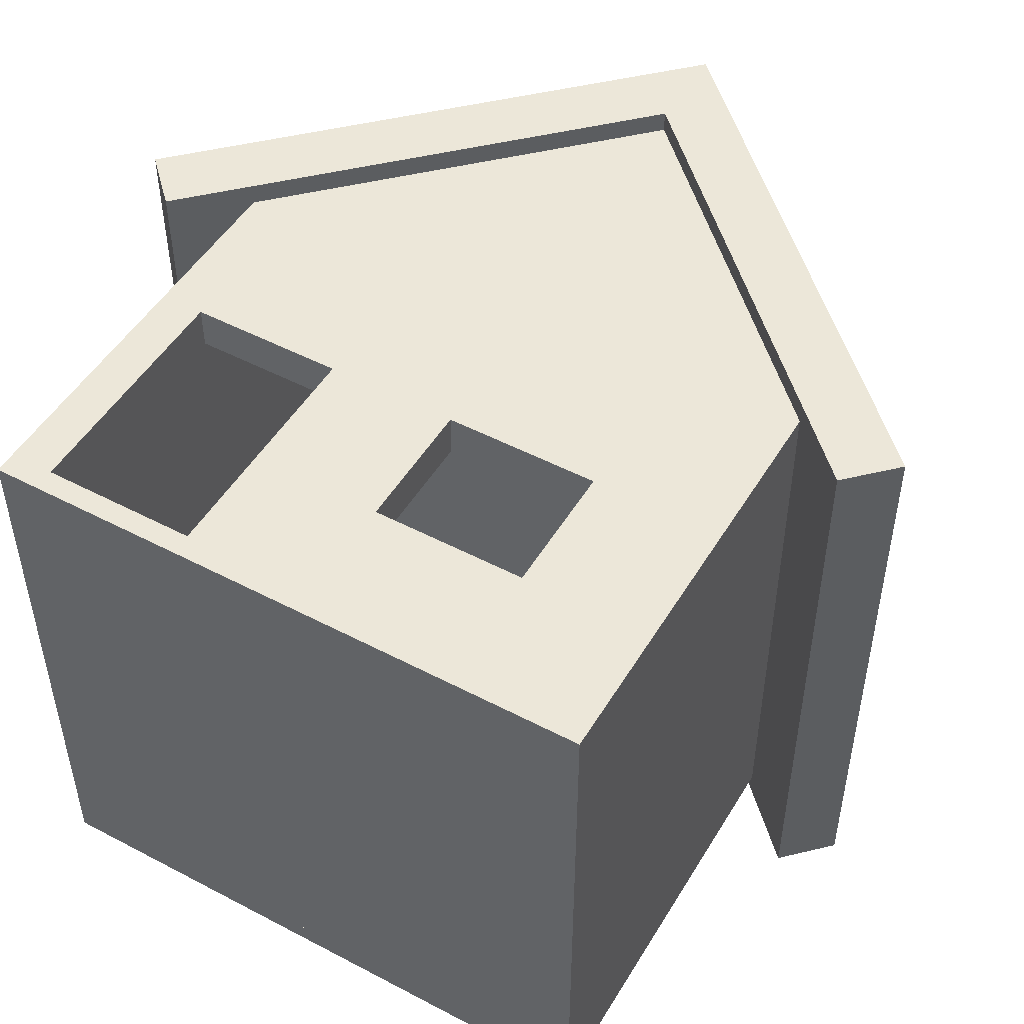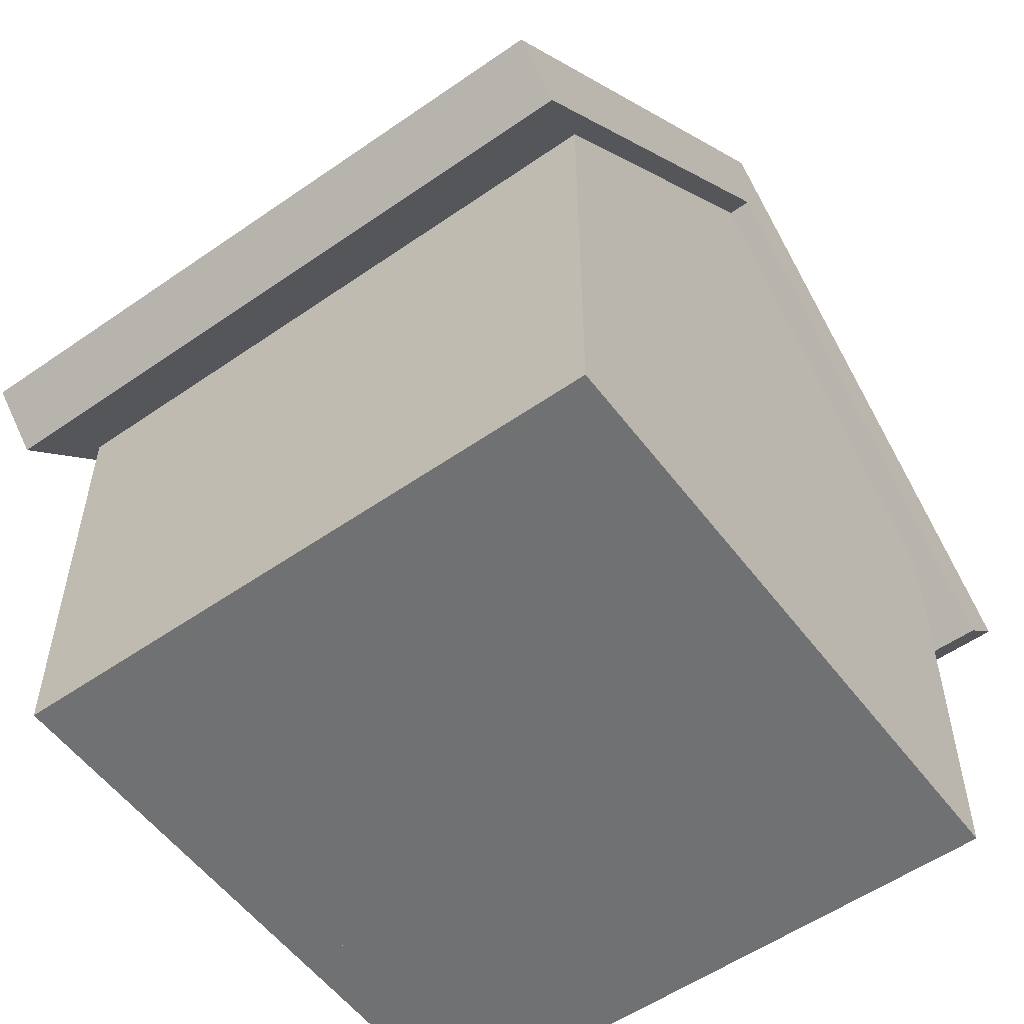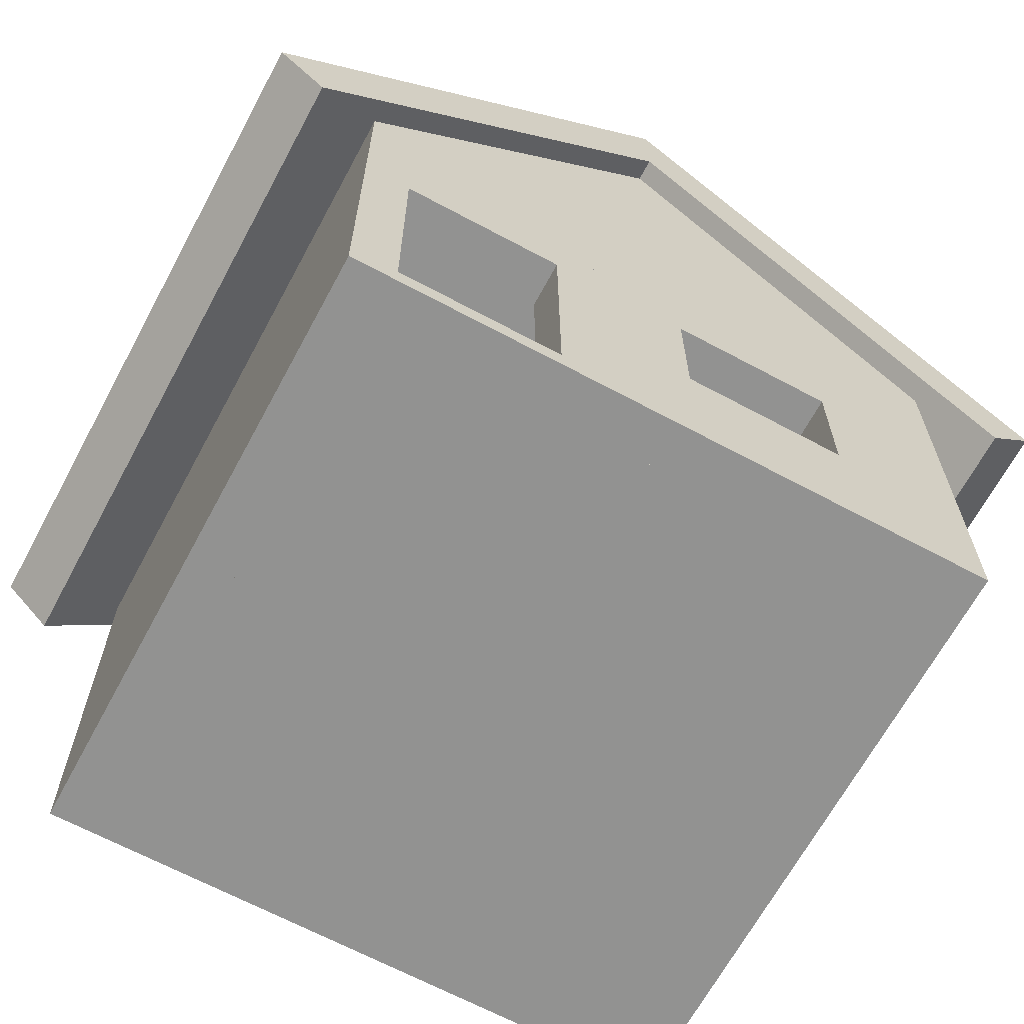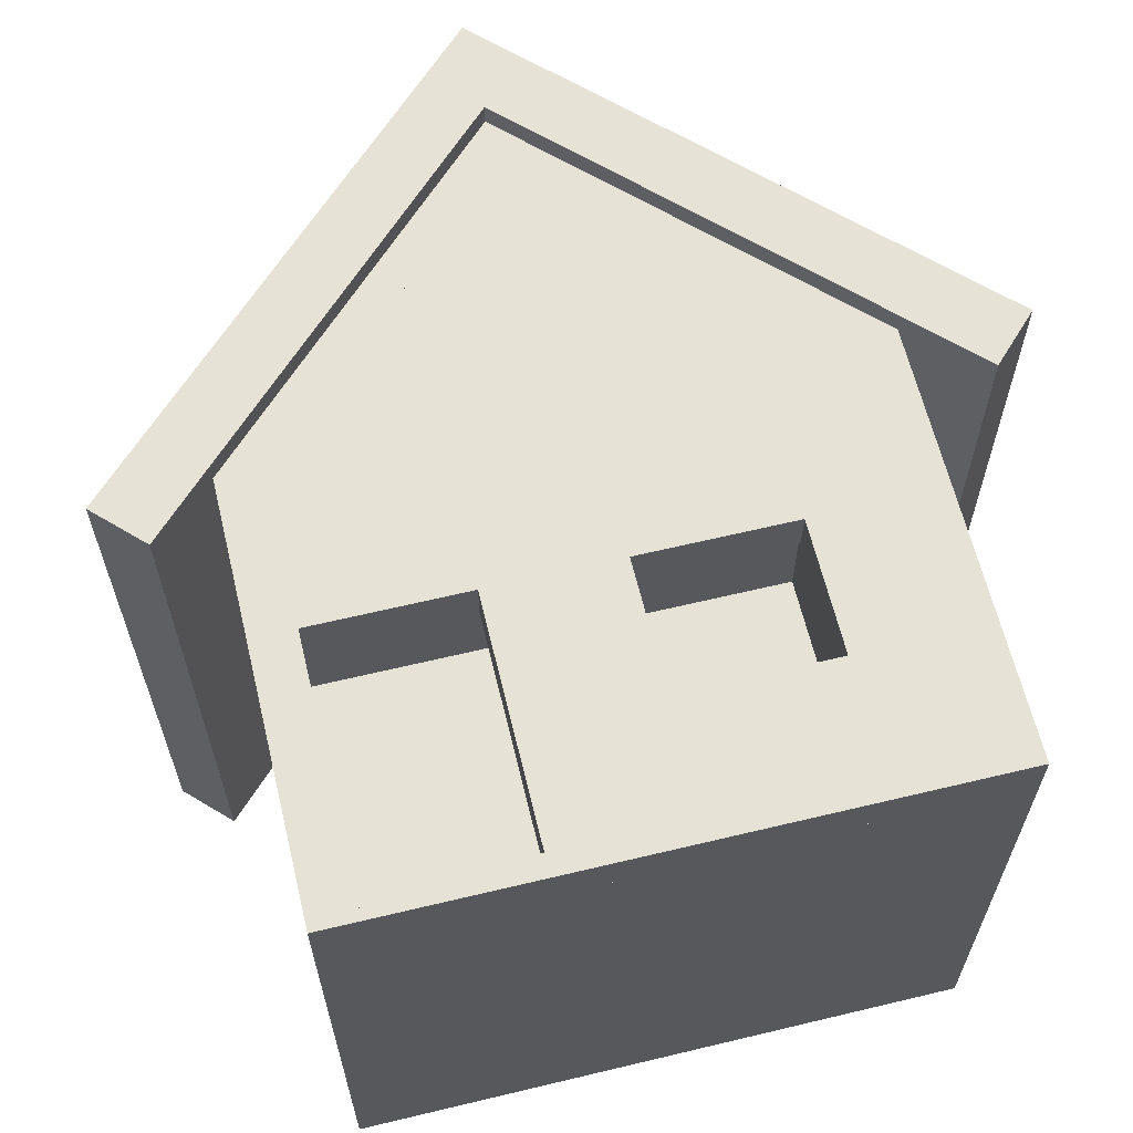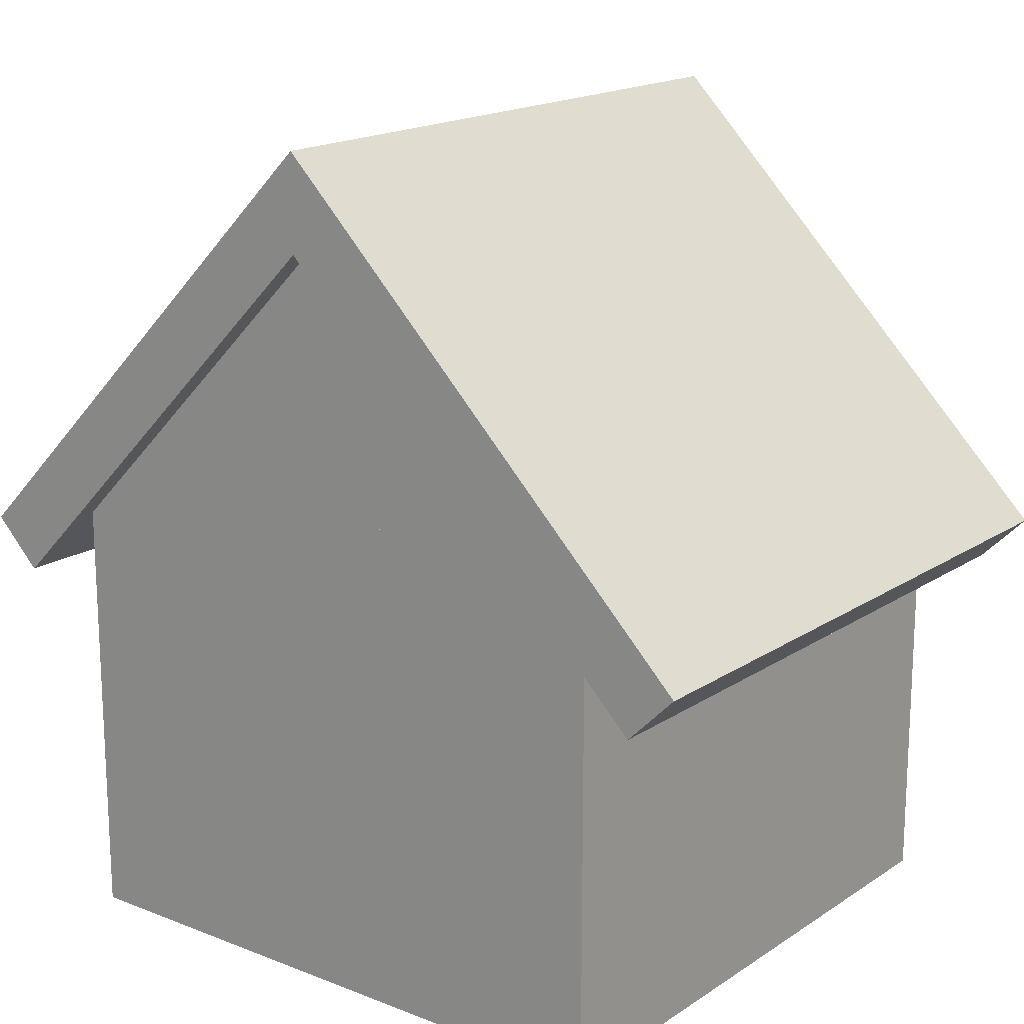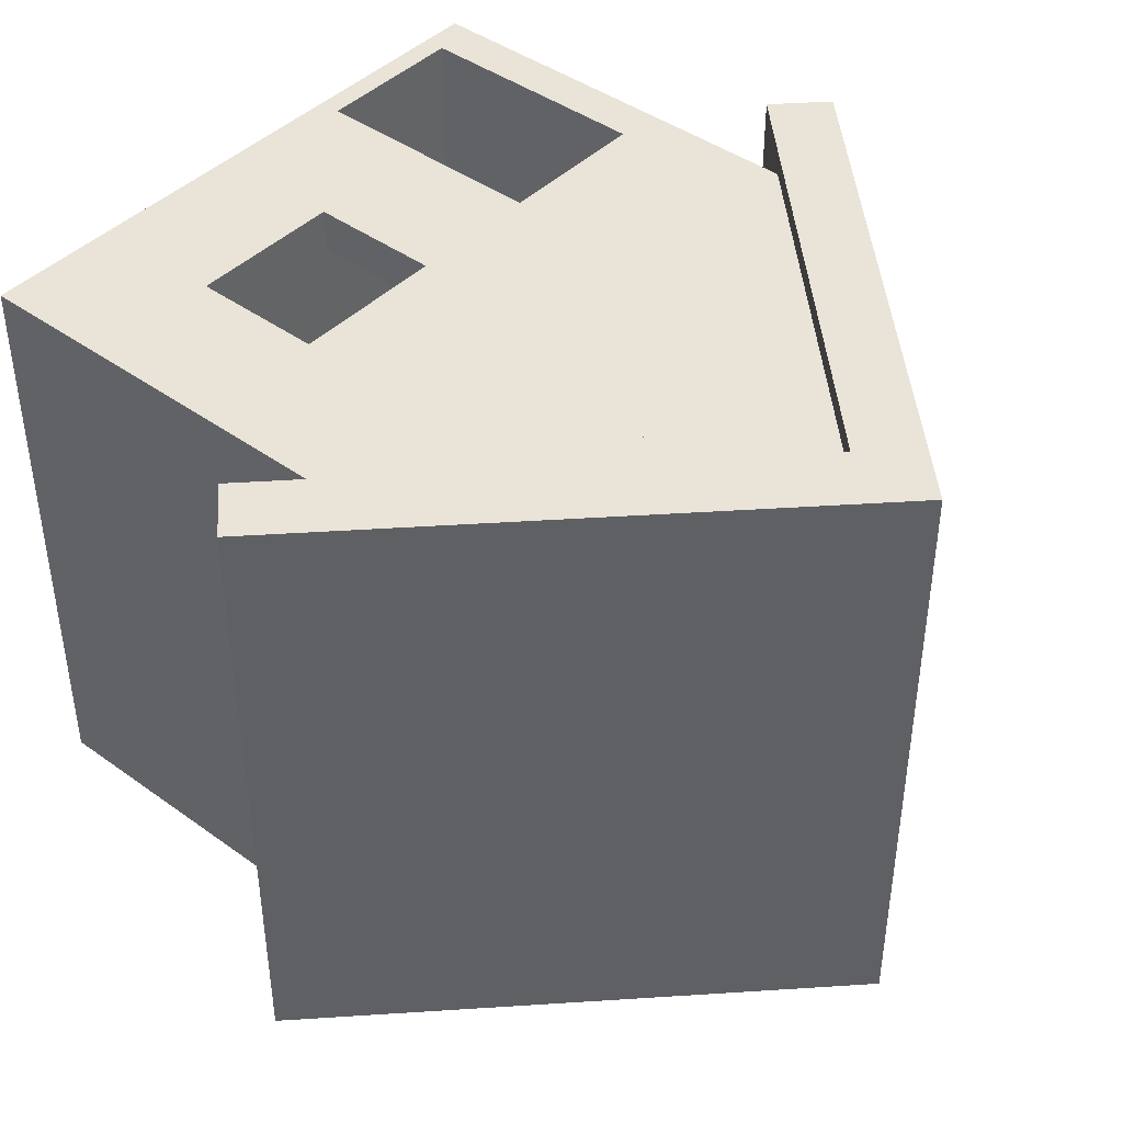
<metadata>
{"format":"obj","ext":"obj","renderer":"f3d","projection":"perspective","resolution":1024,"background":"white","views":[{"elev":49.6,"azim":30.1,"up":"+Z"},{"elev":-55.1,"azim":126.3,"up":"+Y"},{"elev":-66.3,"azim":-28.3,"up":"+Y"},{"elev":63.3,"azim":-13.6,"up":"+Z"},{"elev":17.3,"azim":-142.1,"up":"+Y"},{"elev":42.9,"azim":130.6,"up":"+Z"}]}
</metadata>
<code>
o cube
v -0.75 -0.0625 0.75
v -0.3125 -0.0625 0.75
v -0.3125 0 0.75
v -0.75 0 0.75
v -0.75 -0.0625 0.875
v -0.3125 -0.0625 0.875
v -0.3125 0 0.875
v -0.75 0 0.875
v 0.875 1.375 -0.6875
v 0.875 1.375 -0.8125
v 0.875 -0.0625 -0.6875
v 0.875 -0.0625 -0.8125
v -0.8125 1.375 -0.6875
v -0.8125 1.375 -0.8125
v -0.8125 -0.0625 -0.6875
v -0.8125 -0.0625 -0.8125
v -0.75 1.375 0.875
v -0.75 1.375 0.75
v -0.875 1.375 0.875
v -0.875 1.375 0.75
v -0.875 -0.0625 0.875
v -0.875 -0.0625 0.75
v -0.75 1.375 -0.8125
v -0.75 -0.0625 -0.8125
v -0.875 1.375 -0.8125
v -0.875 -0.0625 -0.8125
v 0.875 1.375 0.875
v 0.875 -0.0625 0.875
v 0.75 1.375 0.875
v 0.75 1.375 -0.8125
v 0.75 -0.0625 0.875
v 0.75 -0.0625 -0.8125
v 0.875 0.3125 0.875
v 0.875 0.3125 0.75
v 0.875 -0.0625 0.75
v -0.3125 0.3125 0.875
v -0.3125 0.3125 0.75
v 0.0625 0.8125 0.875
v 0.0625 0.8125 0.75
v 0.0625 -0.0625 0.875
v 0.0625 -0.0625 0.75
v -0.3125 0.8125 0.875
v -0.3125 0.8125 0.75
v 0.875 0.8125 0.875
v 0.875 0.8125 0.75
v 0.5 0.8125 0.875
v 0.5 0.8125 0.75
v 0.5 -0.0625 0.875
v 0.5 -0.0625 0.75
v 0.8125 0 0.75
v 0.8125 0 -0.75
v 0.8125 -0.0625 0.75
v 0.8125 -0.0625 -0.75
v -0.8125 0 0.75
v -0.8125 0 -0.75
v -0.8125 -0.0625 0.75
v -0.8125 -0.0625 -0.75
v 0.8125 1.312 0.8125
v 0.8125 1.312 -0.75
v 0.8125 1.25 0.8125
v 0.8125 1.25 -0.75
v -0.8125 1.312 0.8125
v -0.8125 1.312 -0.75
v -0.8125 1.25 0.8125
v -0.8125 1.25 -0.75
v 0.007919 2.283 0.9375
v 0.007919 2.283 -0.875
v 0.1405 2.151 0.9375
v 0.1405 2.151 -0.875
v -1.185 1.09 0.9375
v -1.185 1.09 -0.875
v -1.053 0.9575 0.9375
v -1.053 0.9575 -0.875
v -0.08047 2.107 0.9375
v -0.08047 2.107 -0.875
v 0.05211 2.239 0.9375
v 0.05211 2.239 -0.875
v 1.069 0.9575 0.9375
v 1.069 0.9575 -0.875
v 1.201 1.09 0.9375
v 1.201 1.09 -0.875
v 0.6875 1.562 0.875
v 0.6875 1.562 0.75
v 0.6875 1.312 0.875
v 0.6875 1.312 0.75
v -0.6875 1.562 0.875
v -0.6875 1.562 0.75
v -0.6875 1.312 0.875
v -0.6875 1.312 0.75
v 0.4688 1.812 0.875
v 0.4688 1.812 0.75
v 0.4688 1.562 0.875
v 0.4688 1.562 0.75
v -0.4531 1.812 0.875
v -0.4531 1.812 0.75
v -0.4531 1.562 0.875
v -0.4531 1.562 0.75
v 0.2188 2.062 0.875
v 0.2188 2.062 0.75
v 0.2188 1.812 0.875
v 0.2188 1.812 0.75
v -0.2031 2.062 0.875
v -0.2031 2.062 0.75
v -0.2031 1.812 0.875
v -0.2031 1.812 0.75
v -0.6875 1.312 -0.6875
v 0.6875 1.562 -0.6875
v 0.6875 1.562 -0.8125
v 0.6875 1.312 -0.6875
v 0.6875 1.312 -0.8125
v -0.6875 1.562 -0.6875
v -0.6875 1.562 -0.8125
v -0.6875 1.312 -0.8125
v 0.4688 1.812 -0.6875
v 0.4688 1.812 -0.8125
v 0.4688 1.562 -0.6875
v 0.4688 1.562 -0.8125
v -0.4531 1.812 -0.6875
v -0.4531 1.812 -0.8125
v -0.4531 1.562 -0.6875
v -0.4531 1.562 -0.8125
v 0.2188 2.062 -0.6875
v 0.2188 2.062 -0.8125
v 0.2188 1.812 -0.6875
v 0.2188 1.812 -0.8125
v -0.2031 2.062 -0.6875
v -0.2031 2.062 -0.8125
v -0.2031 1.812 -0.6875
v -0.2031 1.812 -0.8125
v 0.8125 1.375 0.875
v 0.8125 1.375 0.75
v 0.8125 0.6875 0.875
v 0.8125 0.6875 0.75
v -0.8125 1.375 0.875
v -0.8125 1.375 0.75
v -0.8125 0.6875 0.875
v -0.8125 0.6875 0.75
v -0.75 0.6875 0.875
v -0.75 0.6875 0.75
f 12 10 9 11
f 15 13 14 16
f 9 10 14 13
f 12 11 15 16
f 11 9 13 15
f 16 14 10 12
f 1 18 17 5
f 21 19 20 22
f 17 18 20 19
f 1 5 21 22
f 5 17 19 21
f 24 23 18 1
f 22 20 25 26
f 18 23 25 20
f 24 1 22 26
f 26 25 23 24
f 12 10 27 28
f 31 29 30 32
f 27 10 30 29
f 12 28 31 32
f 28 27 29 31
f 32 30 10 12
f 35 34 33 28
f 6 36 37 2
f 33 34 37 36
f 35 28 6 2
f 28 33 36 6
f 2 37 34 35
f 41 39 38 40
f 6 42 43 2
f 38 39 43 42
f 41 40 6 2
f 40 38 42 6
f 2 43 39 41
f 35 45 44 28
f 48 46 47 49
f 44 45 47 46
f 35 28 48 49
f 28 44 46 48
f 49 47 45 35
f 53 51 50 52
f 56 54 55 57
f 50 51 55 54
f 53 52 56 57
f 52 50 54 56
f 57 55 51 53
f 61 59 58 60
f 64 62 63 65
f 58 59 63 62
f 61 60 64 65
f 60 58 62 64
f 65 63 59 61
f 69 67 66 68
f 72 70 71 73
f 66 67 71 70
f 69 68 72 73
f 68 66 70 72
f 73 71 67 69
f 77 75 74 76
f 80 78 79 81
f 74 75 79 78
f 77 76 80 81
f 76 74 78 80
f 81 79 75 77
f 2 3 7 6
f 5 8 4 1
f 7 3 4 8
f 2 6 5 1
f 6 7 8 5
f 1 4 3 2
f 85 83 82 84
f 88 86 87 89
f 82 83 87 86
f 85 84 88 89
f 84 82 86 88
f 89 87 83 85
f 93 91 90 92
f 96 94 95 97
f 90 91 95 94
f 93 92 96 97
f 92 90 94 96
f 97 95 91 93
f 101 99 98 100
f 104 102 103 105
f 98 99 103 102
f 101 100 104 105
f 100 98 102 104
f 105 103 99 101
f 110 108 107 109
f 106 111 112 113
f 107 108 112 111
f 110 109 106 113
f 109 107 111 106
f 113 112 108 110
f 117 115 114 116
f 120 118 119 121
f 114 115 119 118
f 117 116 120 121
f 116 114 118 120
f 121 119 115 117
f 125 123 122 124
f 128 126 127 129
f 122 123 127 126
f 125 124 128 129
f 124 122 126 128
f 129 127 123 125
f 133 131 130 132
f 130 131 135 134
f 133 132 136 137
f 132 130 134 136
f 137 135 131 133
f 139 18 17 138
f 17 18 135 134
f 139 138 136 137
f 138 17 134 136
f 137 135 18 139
f 22 20 18 1
f 136 134 135 137

</code>
